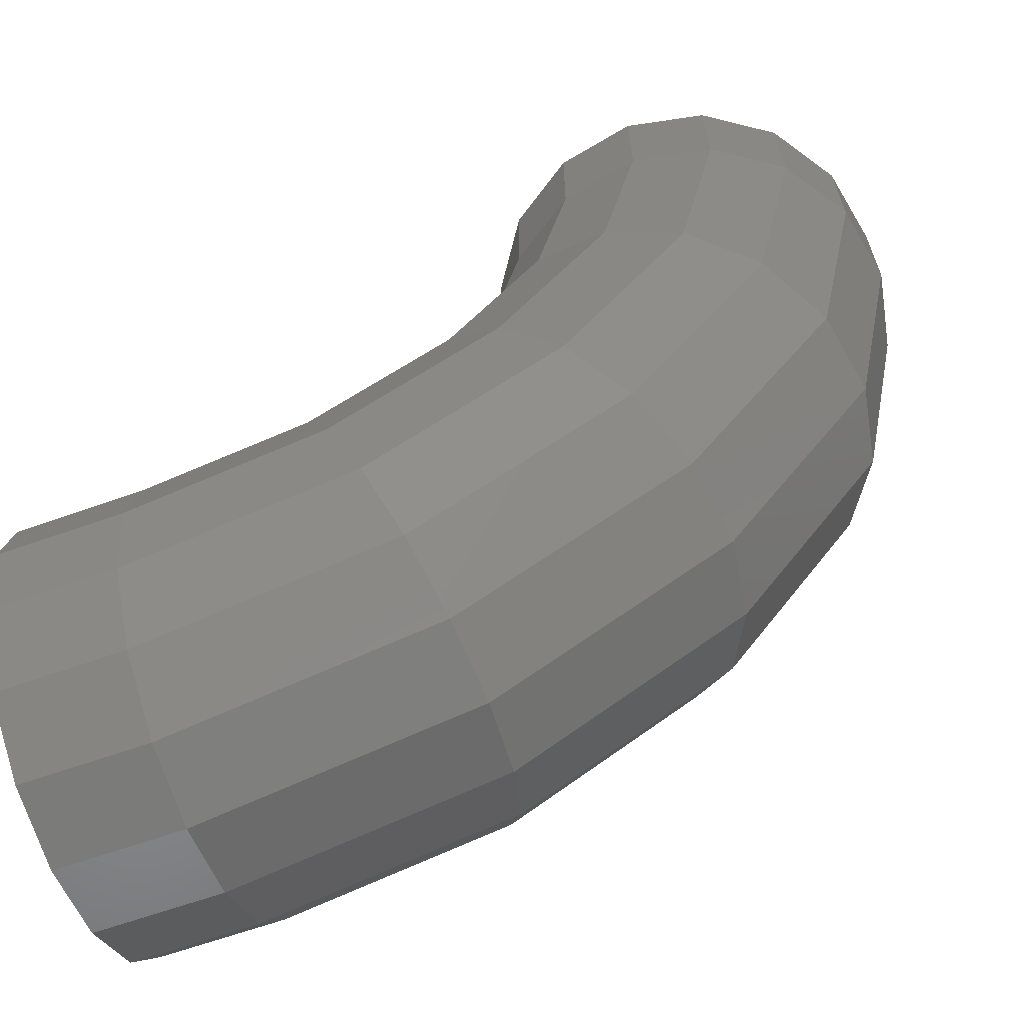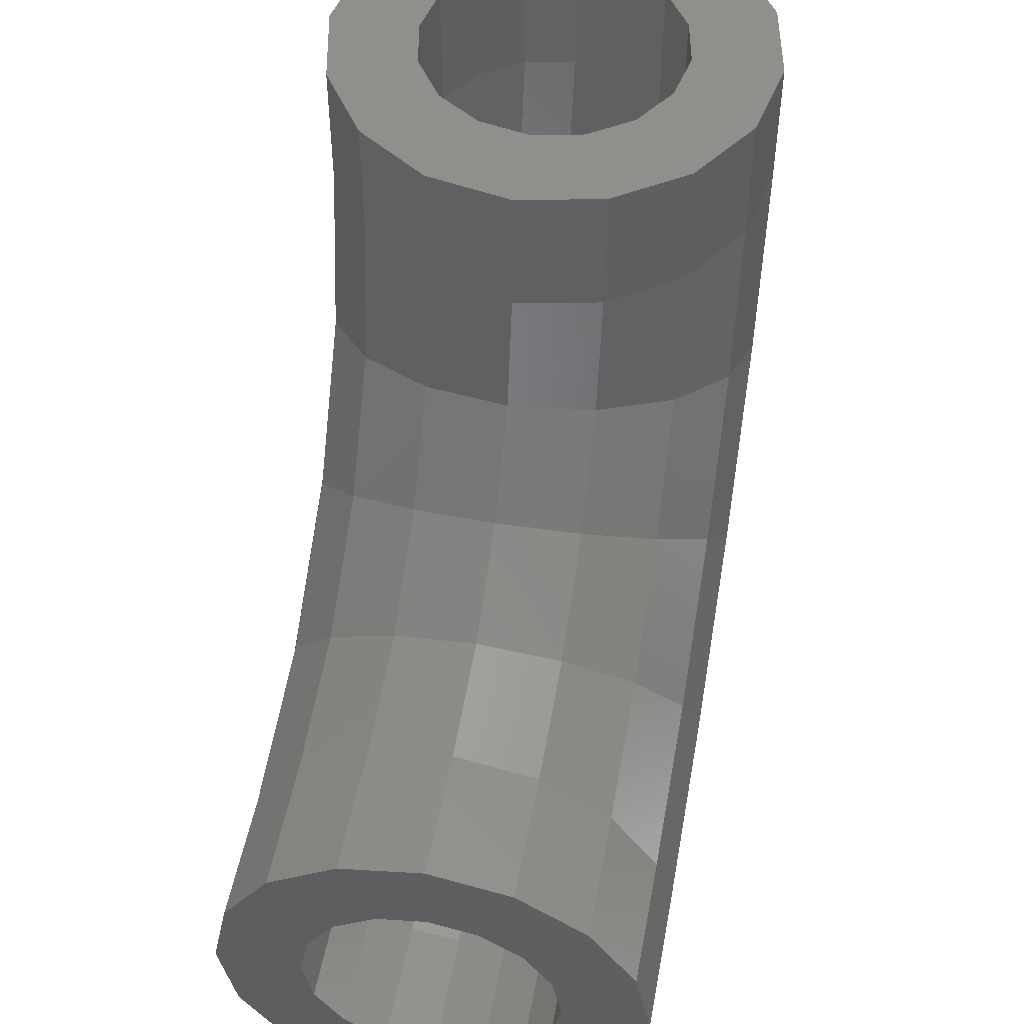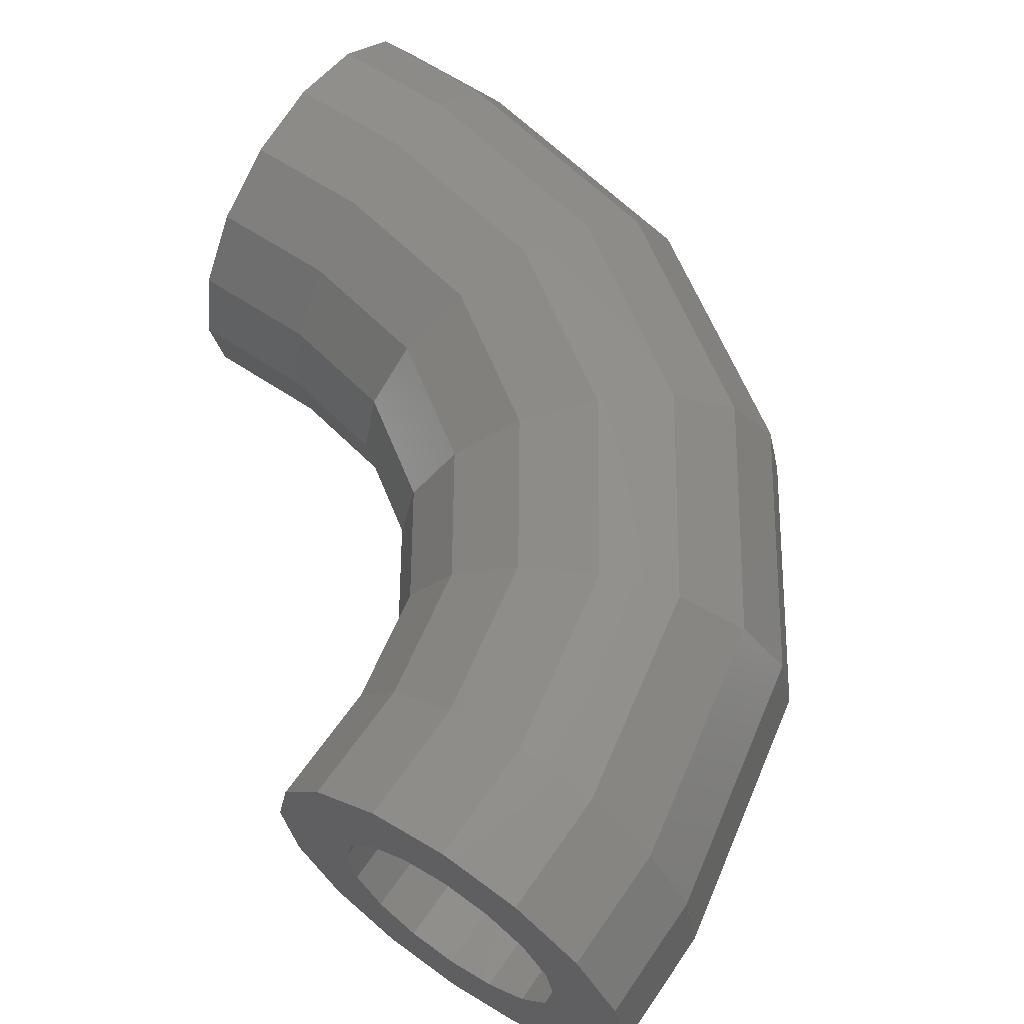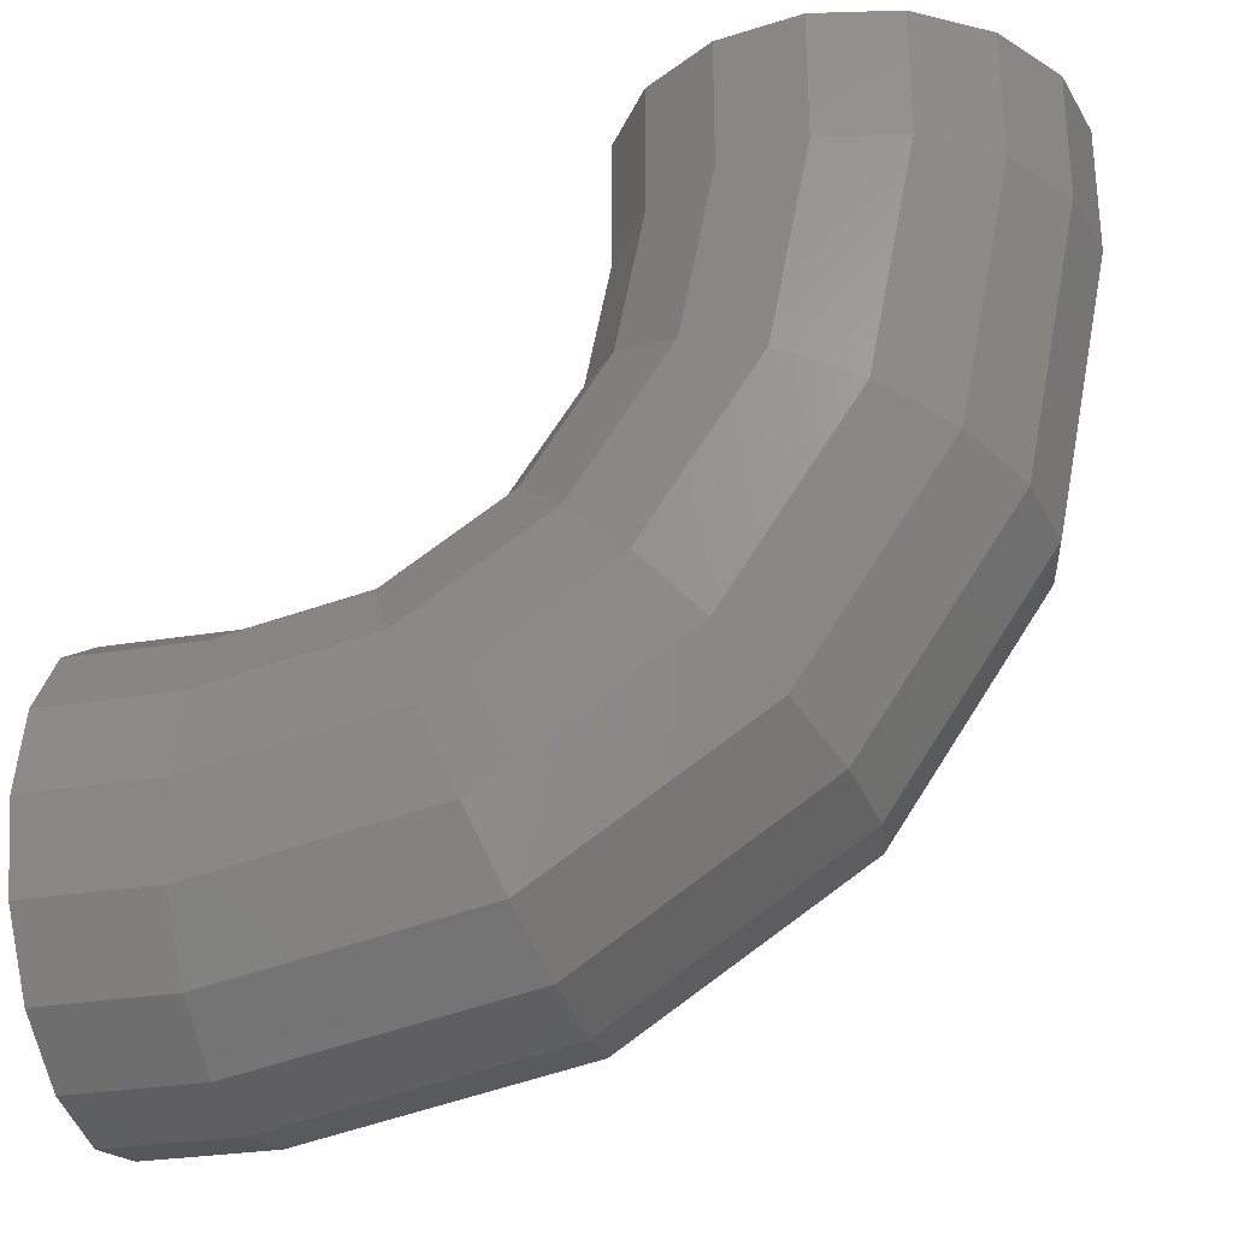
<metadata>
{"format":"stl","ext":"stl","renderer":"f3d","projection":"perspective","resolution":1024,"background":"white","views":[{"elev":-64.6,"azim":19.7,"up":"+Z"},{"elev":50.5,"azim":-79.4,"up":"+Z"},{"elev":62.0,"azim":34.3,"up":"+Y"},{"elev":-28.8,"azim":13.9,"up":"+Z"}]}
</metadata>
<code>
# stl→obj: 278 verts, 512 faces
v -0.4395 0 -0.2965
v -0.96 0 -0.4
v -0.96 0.1531 -0.3696
v -0.4512 0.1531 -0.2684
v -0.96 0.2829 -0.2829
v -0.4844 0.2829 -0.1883
v -0.96 0.3696 -0.1531
v -0.534 0.3696 -0.06836
v -0.96 0.4 0
v -0.5926 0.4 0.07308
v 0.001688 0 -0.001688
v -0.01984 0.1531 0.01984
v -0.08116 0.2829 0.08116
v -0.1729 0.3696 0.1729
v -0.2812 0.4 0.2812
v 0.2965 0 0.4395
v 0.2684 0.1531 0.4512
v 0.1883 0.2829 0.4844
v 0.06836 0.3696 0.534
v -0.07308 0.4 0.5926
v 0.4 0 0.96
v 0.3696 0.1531 0.96
v 0.2829 0.2829 0.96
v 0.1531 0.3696 0.96
v 0 0.4 0.96
v 0 -0.4 0.96
v -0.07308 -0.4 0.5926
v 0.06836 -0.3696 0.534
v 0.1531 -0.3696 0.96
v 0.1883 -0.2829 0.4844
v 0.2829 -0.2829 0.96
v 0.2684 -0.1531 0.4512
v 0.3696 -0.1531 0.96
v -0.2812 -0.4 0.2812
v -0.1729 -0.3696 0.1729
v -0.08116 -0.2829 0.08116
v -0.01984 -0.1531 0.01984
v -0.5926 -0.4 0.07308
v -0.534 -0.3696 -0.06836
v -0.4844 -0.2829 -0.1883
v -0.4512 -0.1531 -0.2684
v -0.96 -0.4 0
v -0.96 -0.3696 -0.1531
v -0.96 -0.2829 -0.2829
v -0.96 -0.1531 -0.3696
v -0.1531 -0.3696 0.96
v -0.2145 -0.3696 0.6512
v -0.2829 -0.2829 0.96
v -0.3344 -0.2829 0.7009
v -0.3696 -0.1531 0.96
v -0.4145 -0.1531 0.7341
v -0.4 0 0.96
v -0.4427 0 0.7457
v -0.3894 -0.3696 0.3894
v -0.4812 -0.2829 0.4812
v -0.5425 -0.1531 0.5425
v -0.564 0 0.564
v -0.6512 -0.3696 0.2145
v -0.7009 -0.2829 0.3344
v -0.7341 -0.1531 0.4145
v -0.7457 0 0.4427
v -0.96 -0.3696 0.1531
v -0.96 -0.2829 0.2829
v -0.96 -0.1531 0.3696
v -0.96 0 0.4
v -0.96 -0 0.4
v -0.7457 -0 0.4427
v -0.7341 0.1531 0.4145
v -0.96 0.1531 0.3696
v -0.7009 0.2829 0.3344
v -0.96 0.2829 0.2829
v -0.6512 0.3696 0.2145
v -0.96 0.3696 0.1531
v -0.564 -0 0.564
v -0.5425 0.1531 0.5425
v -0.4812 0.2829 0.4812
v -0.3894 0.3696 0.3894
v -0.4427 -0 0.7457
v -0.4145 0.1531 0.7341
v -0.3344 0.2829 0.7009
v -0.2145 0.3696 0.6512
v -0.4 -0 0.96
v -0.3696 0.1531 0.96
v -0.2829 0.2829 0.96
v -0.1531 0.3696 0.96
v -0.07308 0.24 0.5926
v 0 0.24 0.96
v -0.09184 0.2217 0.96
v -0.1579 0.2217 0.6278
v -0.1697 0.1697 0.96
v -0.2299 0.1697 0.6576
v -0.2217 0.09184 0.96
v -0.2779 0.09184 0.6775
v -0.24 -0 0.96
v -0.2948 -0 0.6845
v -0.2812 0.24 0.2812
v -0.3461 0.2217 0.3461
v -0.4012 0.1697 0.4012
v -0.438 0.09184 0.438
v -0.4509 -0 0.4509
v -0.5926 0.24 0.07308
v -0.6278 0.2217 0.1579
v -0.6576 0.1697 0.2299
v -0.6775 0.09184 0.2779
v -0.6845 -0 0.2948
v -0.96 0.24 0
v -0.96 0.2217 0.09184
v -0.96 0.1697 0.1697
v -0.96 0.09184 0.2217
v -0.96 -0 0.24
v -0.96 0 0.24
v -0.6845 0 0.2948
v -0.6775 -0.09184 0.2779
v -0.96 -0.09184 0.2217
v -0.6576 -0.1697 0.2299
v -0.96 -0.1697 0.1697
v -0.6278 -0.2217 0.1579
v -0.96 -0.2217 0.09184
v -0.5926 -0.24 0.07308
v -0.96 -0.24 0
v -0.4509 0 0.4509
v -0.438 -0.09184 0.438
v -0.4012 -0.1697 0.4012
v -0.3461 -0.2217 0.3461
v -0.2812 -0.24 0.2812
v -0.2948 0 0.6845
v -0.2779 -0.09184 0.6775
v -0.2299 -0.1697 0.6576
v -0.1579 -0.2217 0.6278
v -0.07308 -0.24 0.5926
v -0.24 0 0.96
v -0.2217 -0.09184 0.96
v -0.1697 -0.1697 0.96
v -0.09184 -0.2217 0.96
v 0 -0.24 0.96
v -0.5008 0 -0.1487
v -0.96 0 -0.24
v -0.96 -0.09184 -0.2217
v -0.5078 -0.09184 -0.1318
v -0.96 -0.1697 -0.1697
v -0.5277 -0.1697 -0.08371
v -0.96 -0.2217 -0.09184
v -0.5575 -0.2217 -0.01178
v -0.1115 0 0.1115
v -0.1244 -0.09184 0.1244
v -0.1612 -0.1697 0.1612
v -0.2162 -0.2217 0.2162
v 0.1487 0 0.5008
v 0.1318 -0.09184 0.5078
v 0.08371 -0.1697 0.5277
v 0.01178 -0.2217 0.5575
v 0.24 0 0.96
v 0.2217 -0.09184 0.96
v 0.1697 -0.1697 0.96
v 0.09184 -0.2217 0.96
v 0.01178 0.2217 0.5575
v 0.09184 0.2217 0.96
v 0.08371 0.1697 0.5277
v 0.1697 0.1697 0.96
v 0.1318 0.09184 0.5078
v 0.2217 0.09184 0.96
v -0.2162 0.2217 0.2162
v -0.1612 0.1697 0.1612
v -0.1244 0.09184 0.1244
v -0.5575 0.2217 -0.01178
v -0.5277 0.1697 -0.08371
v -0.5078 0.09184 -0.1318
v -0.96 0.2217 -0.09184
v -0.96 0.1697 -0.1697
v -0.96 0.09184 -0.2217
v 0.24 0 1.2
v 0.32 0 1.2
v 0.2956 0.1225 1.2
v 0.2217 0.09184 1.2
v 0.2263 0.2263 1.2
v 0.1697 0.1697 1.2
v 0.1225 0.2956 1.2
v 0.09184 0.2217 1.2
v -0 0.32 1.2
v -0 0.24 1.2
v -0.1225 0.2956 1.2
v -0.09184 0.2217 1.2
v -0.2263 0.2263 1.2
v -0.1697 0.1697 1.2
v -0.2956 0.1225 1.2
v -0.2217 0.09184 1.2
v -0.32 -0 1.2
v -0.24 -0 1.2
v -0.2956 -0.1225 1.2
v -0.2217 -0.09184 1.2
v -0.2263 -0.2263 1.2
v -0.1697 -0.1697 1.2
v -0.1225 -0.2956 1.2
v -0.09184 -0.2217 1.2
v 0 -0.32 1.2
v 0 -0.24 1.2
v 0.1225 -0.2956 1.2
v 0.09184 -0.2217 1.2
v 0.2263 -0.2263 1.2
v 0.1697 -0.1697 1.2
v 0.2956 -0.1225 1.2
v 0.2217 -0.09184 1.2
v -1.2 0.24 0
v -1.2 0.32 0
v -1.2 0.2956 -0.1225
v -1.2 0.2217 -0.09184
v -1.2 0.2263 -0.2263
v -1.2 0.1697 -0.1697
v -1.2 0.1225 -0.2956
v -1.2 0.09184 -0.2217
v -1.2 0 -0.32
v -1.2 0 -0.24
v -1.2 -0.1225 -0.2956
v -1.2 -0.09184 -0.2217
v -1.2 -0.2263 -0.2263
v -1.2 -0.1697 -0.1697
v -1.2 -0.2956 -0.1225
v -1.2 -0.2217 -0.09184
v -1.2 -0.32 -0
v -1.2 -0.24 -0
v -1.2 -0.2956 0.1225
v -1.2 -0.2217 0.09184
v -1.2 -0.2263 0.2263
v -1.2 -0.1697 0.1697
v -1.2 -0.1225 0.2956
v -1.2 -0.09184 0.2217
v -1.2 -0 0.32
v -1.2 -0 0.24
v -1.2 0.1225 0.2956
v -1.2 0.09184 0.2217
v -1.2 0.2263 0.2263
v -1.2 0.1697 0.1697
v -1.2 0.2956 0.1225
v -1.2 0.2217 0.09184
v 0.4 0 1.2
v 0.3696 0.1531 1.2
v 0.2828 0.2828 1.2
v 0.1531 0.3696 1.2
v -0 0.4 1.2
v -0.1531 0.3696 1.2
v -0.2828 0.2828 1.2
v -0.3696 0.1531 1.2
v -0.4 -0 1.2
v -0.3696 -0.1531 1.2
v -0.2828 -0.2828 1.2
v -0.1531 -0.3696 1.2
v 0 -0.4 1.2
v 0.1531 -0.3696 1.2
v 0.2828 -0.2828 1.2
v 0.3696 -0.1531 1.2
v -1.2 0.4 0
v -1.2 0.3696 -0.1531
v -1.2 0.2828 -0.2828
v -1.2 0.1531 -0.3696
v -1.2 0 -0.4
v -1.2 -0.1531 -0.3696
v -1.2 -0.2828 -0.2828
v -1.2 -0.3696 -0.1531
v -1.2 -0.4 -0
v -1.2 -0.3696 0.1531
v -1.2 -0.2828 0.2828
v -1.2 -0.1531 0.3696
v -1.2 -0 0.4
v -1.2 0.1531 0.3696
v -1.2 0.2828 0.2828
v -1.2 0.3696 0.1531
v -0 0.24 0.96
v -0.96 -0.24 -0
v 0.2828 0.2828 0.96
v -0 0.4 0.96
v -0.2828 0.2828 0.96
v -0.2828 -0.2828 0.96
v 0.2828 -0.2828 0.96
v -0.96 0.2828 -0.2828
v -0.96 -0.2828 -0.2828
v -0.96 -0.4 -0
v -0.96 -0.2828 0.2828
v -0.96 0.2828 0.2828
f 1 2 3
f 1 3 4
f 4 3 5
f 4 5 6
f 6 5 7
f 6 7 8
f 8 7 9
f 8 9 10
f 11 1 4
f 11 4 12
f 12 4 6
f 12 6 13
f 13 6 8
f 13 8 14
f 14 8 10
f 14 10 15
f 16 11 12
f 16 12 17
f 17 12 13
f 17 13 18
f 18 13 14
f 18 14 19
f 19 14 15
f 19 15 20
f 21 16 17
f 21 17 22
f 22 17 18
f 22 18 23
f 23 18 19
f 23 19 24
f 24 19 20
f 24 20 25
f 26 27 28
f 26 28 29
f 29 28 30
f 29 30 31
f 31 30 32
f 31 32 33
f 33 32 16
f 33 16 21
f 27 34 35
f 27 35 28
f 28 35 36
f 28 36 30
f 30 36 37
f 30 37 32
f 32 37 11
f 32 11 16
f 34 38 39
f 34 39 35
f 35 39 40
f 35 40 36
f 36 40 41
f 36 41 37
f 37 41 1
f 37 1 11
f 38 42 43
f 38 43 39
f 39 43 44
f 39 44 40
f 40 44 45
f 40 45 41
f 41 45 2
f 41 2 1
f 27 26 46
f 27 46 47
f 47 46 48
f 47 48 49
f 49 48 50
f 49 50 51
f 51 50 52
f 51 52 53
f 34 27 47
f 34 47 54
f 54 47 49
f 54 49 55
f 55 49 51
f 55 51 56
f 56 51 53
f 56 53 57
f 38 34 54
f 38 54 58
f 58 54 55
f 58 55 59
f 59 55 56
f 59 56 60
f 60 56 57
f 60 57 61
f 42 38 58
f 42 58 62
f 62 58 59
f 62 59 63
f 63 59 60
f 63 60 64
f 64 60 61
f 64 61 65
f 66 67 68
f 66 68 69
f 69 68 70
f 69 70 71
f 71 70 72
f 71 72 73
f 73 72 10
f 73 10 9
f 67 74 75
f 67 75 68
f 68 75 76
f 68 76 70
f 70 76 77
f 70 77 72
f 72 77 15
f 72 15 10
f 74 78 79
f 74 79 75
f 75 79 80
f 75 80 76
f 76 80 81
f 76 81 77
f 77 81 20
f 77 20 15
f 78 82 83
f 78 83 79
f 79 83 84
f 79 84 80
f 80 84 85
f 80 85 81
f 81 85 25
f 81 25 20
f 86 87 88
f 86 88 89
f 89 88 90
f 89 90 91
f 91 90 92
f 91 92 93
f 93 92 94
f 93 94 95
f 96 86 89
f 96 89 97
f 97 89 91
f 97 91 98
f 98 91 93
f 98 93 99
f 99 93 95
f 99 95 100
f 101 96 97
f 101 97 102
f 102 97 98
f 102 98 103
f 103 98 99
f 103 99 104
f 104 99 100
f 104 100 105
f 106 101 102
f 106 102 107
f 107 102 103
f 107 103 108
f 108 103 104
f 108 104 109
f 109 104 105
f 109 105 110
f 111 112 113
f 111 113 114
f 114 113 115
f 114 115 116
f 116 115 117
f 116 117 118
f 118 117 119
f 118 119 120
f 112 121 122
f 112 122 113
f 113 122 123
f 113 123 115
f 115 123 124
f 115 124 117
f 117 124 125
f 117 125 119
f 121 126 127
f 121 127 122
f 122 127 128
f 122 128 123
f 123 128 129
f 123 129 124
f 124 129 130
f 124 130 125
f 126 131 132
f 126 132 127
f 127 132 133
f 127 133 128
f 128 133 134
f 128 134 129
f 129 134 135
f 129 135 130
f 136 137 138
f 136 138 139
f 139 138 140
f 139 140 141
f 141 140 142
f 141 142 143
f 143 142 120
f 143 120 119
f 144 136 139
f 144 139 145
f 145 139 141
f 145 141 146
f 146 141 143
f 146 143 147
f 147 143 119
f 147 119 125
f 148 144 145
f 148 145 149
f 149 145 146
f 149 146 150
f 150 146 147
f 150 147 151
f 151 147 125
f 151 125 130
f 152 148 149
f 152 149 153
f 153 149 150
f 153 150 154
f 154 150 151
f 154 151 155
f 155 151 130
f 155 130 135
f 87 86 156
f 87 156 157
f 157 156 158
f 157 158 159
f 159 158 160
f 159 160 161
f 161 160 148
f 161 148 152
f 86 96 162
f 86 162 156
f 156 162 163
f 156 163 158
f 158 163 164
f 158 164 160
f 160 164 144
f 160 144 148
f 96 101 165
f 96 165 162
f 162 165 166
f 162 166 163
f 163 166 167
f 163 167 164
f 164 167 136
f 164 136 144
f 101 106 168
f 101 168 165
f 165 168 169
f 165 169 166
f 166 169 170
f 166 170 167
f 167 170 137
f 167 137 136
f 171 172 173
f 171 173 174
f 174 173 175
f 174 175 176
f 176 175 177
f 176 177 178
f 178 177 179
f 178 179 180
f 180 179 181
f 180 181 182
f 182 181 183
f 182 183 184
f 184 183 185
f 184 185 186
f 186 185 187
f 186 187 188
f 188 187 189
f 188 189 190
f 190 189 191
f 190 191 192
f 192 191 193
f 192 193 194
f 194 193 195
f 194 195 196
f 196 195 197
f 196 197 198
f 198 197 199
f 198 199 200
f 200 199 201
f 200 201 202
f 202 201 172
f 202 172 171
f 203 204 205
f 203 205 206
f 206 205 207
f 206 207 208
f 208 207 209
f 208 209 210
f 210 209 211
f 210 211 212
f 212 211 213
f 212 213 214
f 214 213 215
f 214 215 216
f 216 215 217
f 216 217 218
f 218 217 219
f 218 219 220
f 220 219 221
f 220 221 222
f 222 221 223
f 222 223 224
f 224 223 225
f 224 225 226
f 226 225 227
f 226 227 228
f 228 227 229
f 228 229 230
f 230 229 231
f 230 231 232
f 232 231 233
f 232 233 234
f 234 233 204
f 234 204 203
f 172 235 236
f 172 236 173
f 173 236 237
f 173 237 175
f 175 237 238
f 175 238 177
f 177 238 239
f 177 239 179
f 179 239 240
f 179 240 181
f 181 240 241
f 181 241 183
f 183 241 242
f 183 242 185
f 185 242 243
f 185 243 187
f 187 243 244
f 187 244 189
f 189 244 245
f 189 245 191
f 191 245 246
f 191 246 193
f 193 246 247
f 193 247 195
f 195 247 248
f 195 248 197
f 197 248 249
f 197 249 199
f 199 249 250
f 199 250 201
f 201 250 235
f 201 235 172
f 204 251 252
f 204 252 205
f 205 252 253
f 205 253 207
f 207 253 254
f 207 254 209
f 209 254 255
f 209 255 211
f 211 255 256
f 211 256 213
f 213 256 257
f 213 257 215
f 215 257 258
f 215 258 217
f 217 258 259
f 217 259 219
f 219 259 260
f 219 260 221
f 221 260 261
f 221 261 223
f 223 261 262
f 223 262 225
f 225 262 263
f 225 263 227
f 227 263 264
f 227 264 229
f 229 264 265
f 229 265 231
f 231 265 266
f 231 266 233
f 233 266 251
f 233 251 204
f 171 152 153
f 171 153 202
f 202 153 154
f 202 154 200
f 200 154 155
f 200 155 198
f 198 155 135
f 198 135 196
f 196 135 134
f 196 134 194
f 194 134 133
f 194 133 192
f 192 133 132
f 192 132 190
f 190 132 94
f 190 94 188
f 188 94 92
f 188 92 186
f 186 92 90
f 186 90 184
f 184 90 88
f 184 88 182
f 182 88 267
f 182 267 180
f 180 267 157
f 180 157 178
f 178 157 159
f 178 159 176
f 176 159 161
f 176 161 174
f 174 161 152
f 174 152 171
f 203 106 107
f 203 107 234
f 234 107 108
f 234 108 232
f 232 108 109
f 232 109 230
f 230 109 110
f 230 110 228
f 228 110 114
f 228 114 226
f 226 114 116
f 226 116 224
f 224 116 118
f 224 118 222
f 222 118 268
f 222 268 220
f 220 268 142
f 220 142 218
f 218 142 140
f 218 140 216
f 216 140 138
f 216 138 214
f 214 138 137
f 214 137 212
f 212 137 170
f 212 170 210
f 210 170 169
f 210 169 208
f 208 169 168
f 208 168 206
f 206 168 106
f 206 106 203
f 235 21 22
f 235 22 236
f 236 22 269
f 236 269 237
f 237 269 24
f 237 24 238
f 238 24 270
f 238 270 239
f 239 270 85
f 239 85 240
f 240 85 271
f 240 271 241
f 241 271 83
f 241 83 242
f 242 83 82
f 242 82 243
f 243 82 50
f 243 50 244
f 244 50 272
f 244 272 245
f 245 272 46
f 245 46 246
f 246 46 26
f 246 26 247
f 247 26 29
f 247 29 248
f 248 29 273
f 248 273 249
f 249 273 33
f 249 33 250
f 250 33 21
f 250 21 235
f 251 9 7
f 251 7 252
f 252 7 274
f 252 274 253
f 253 274 3
f 253 3 254
f 254 3 2
f 254 2 255
f 255 2 45
f 255 45 256
f 256 45 275
f 256 275 257
f 257 275 43
f 257 43 258
f 258 43 276
f 258 276 259
f 259 276 62
f 259 62 260
f 260 62 277
f 260 277 261
f 261 277 64
f 261 64 262
f 262 64 66
f 262 66 263
f 263 66 69
f 263 69 264
f 264 69 278
f 264 278 265
f 265 278 73
f 265 73 266
f 266 73 9
f 266 9 251

</code>
